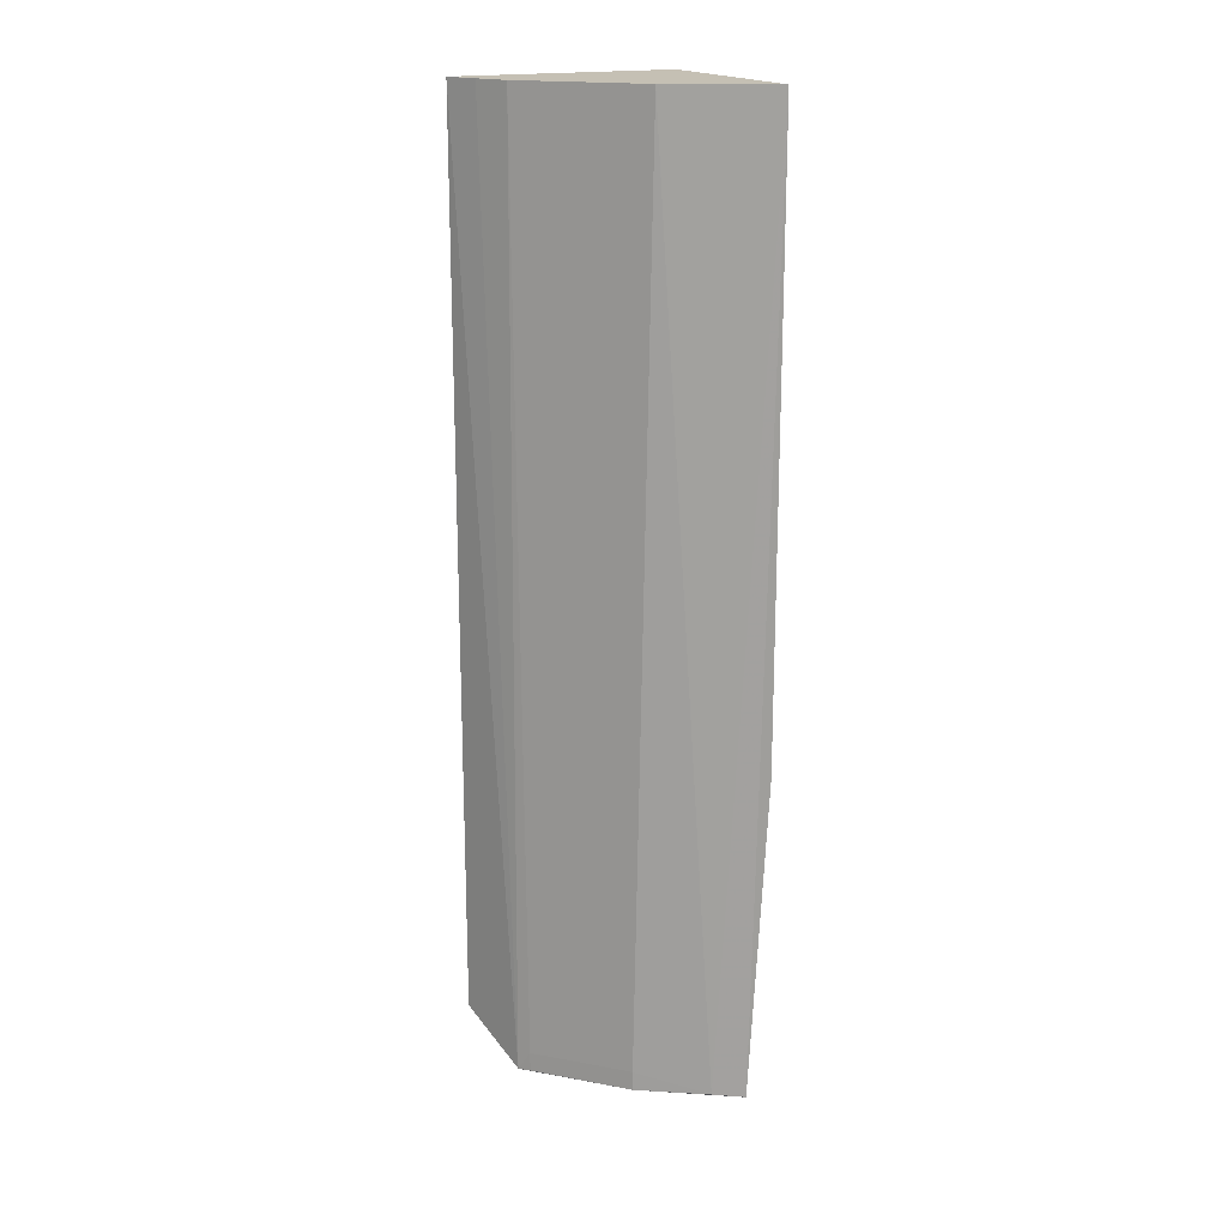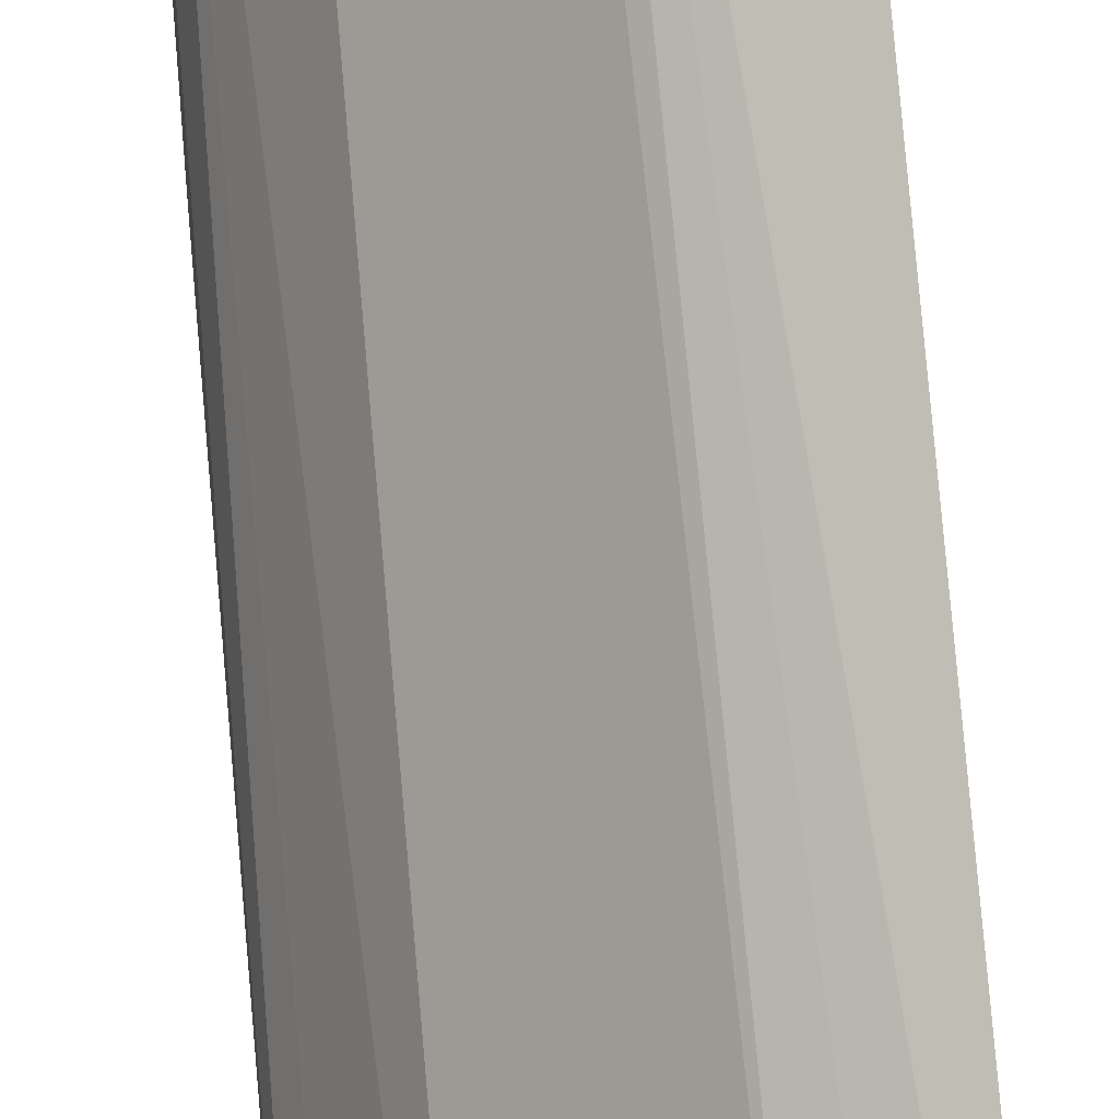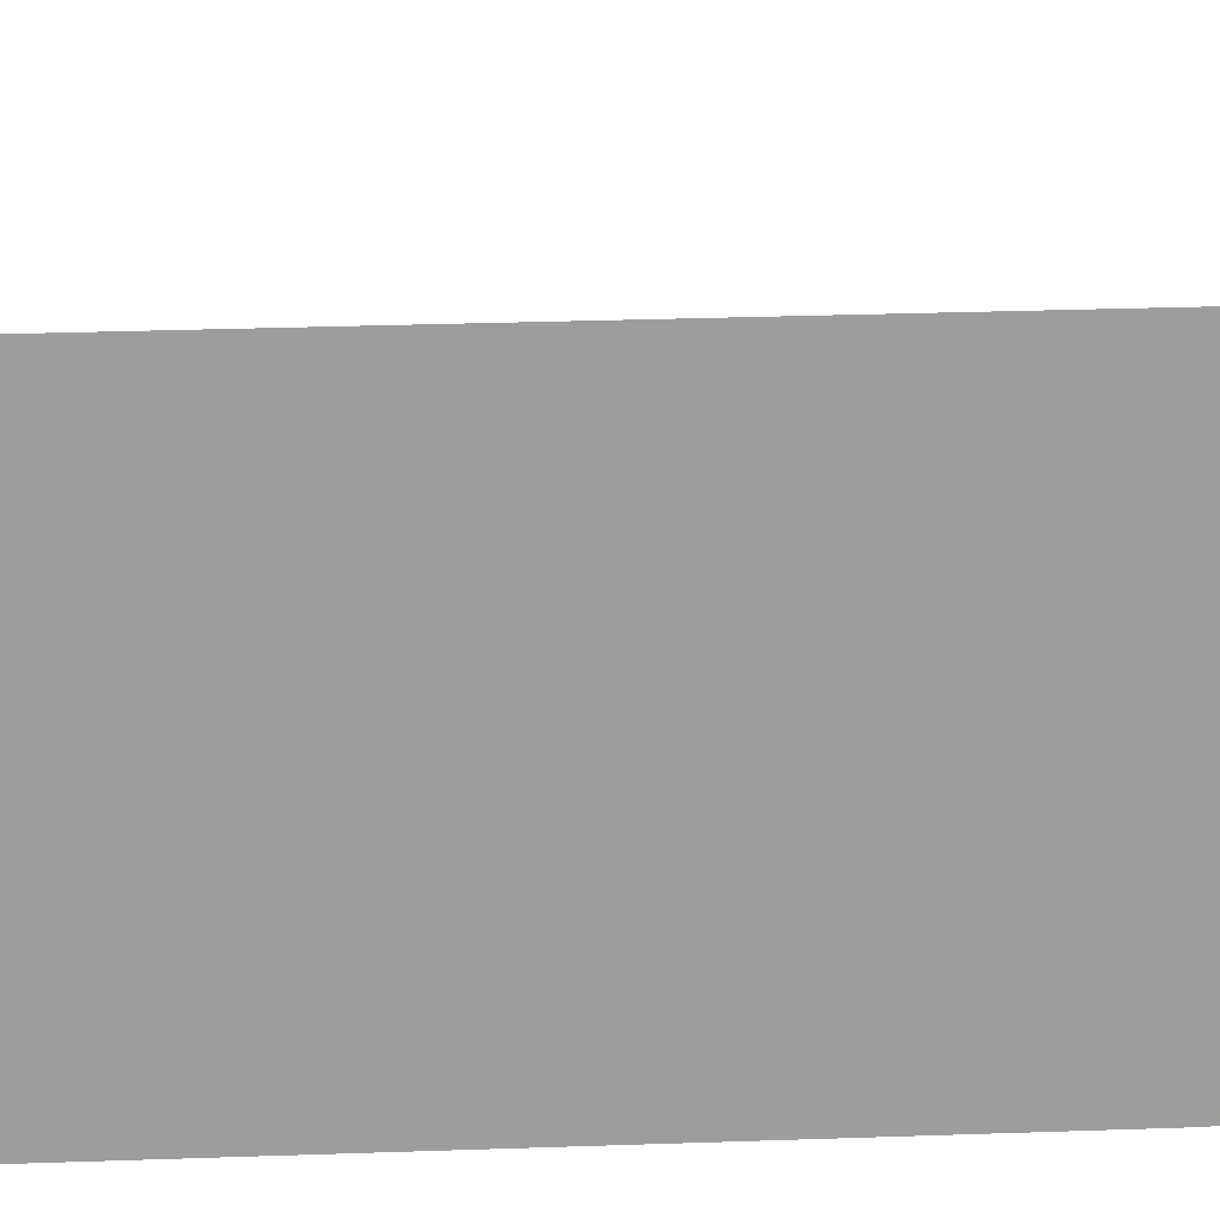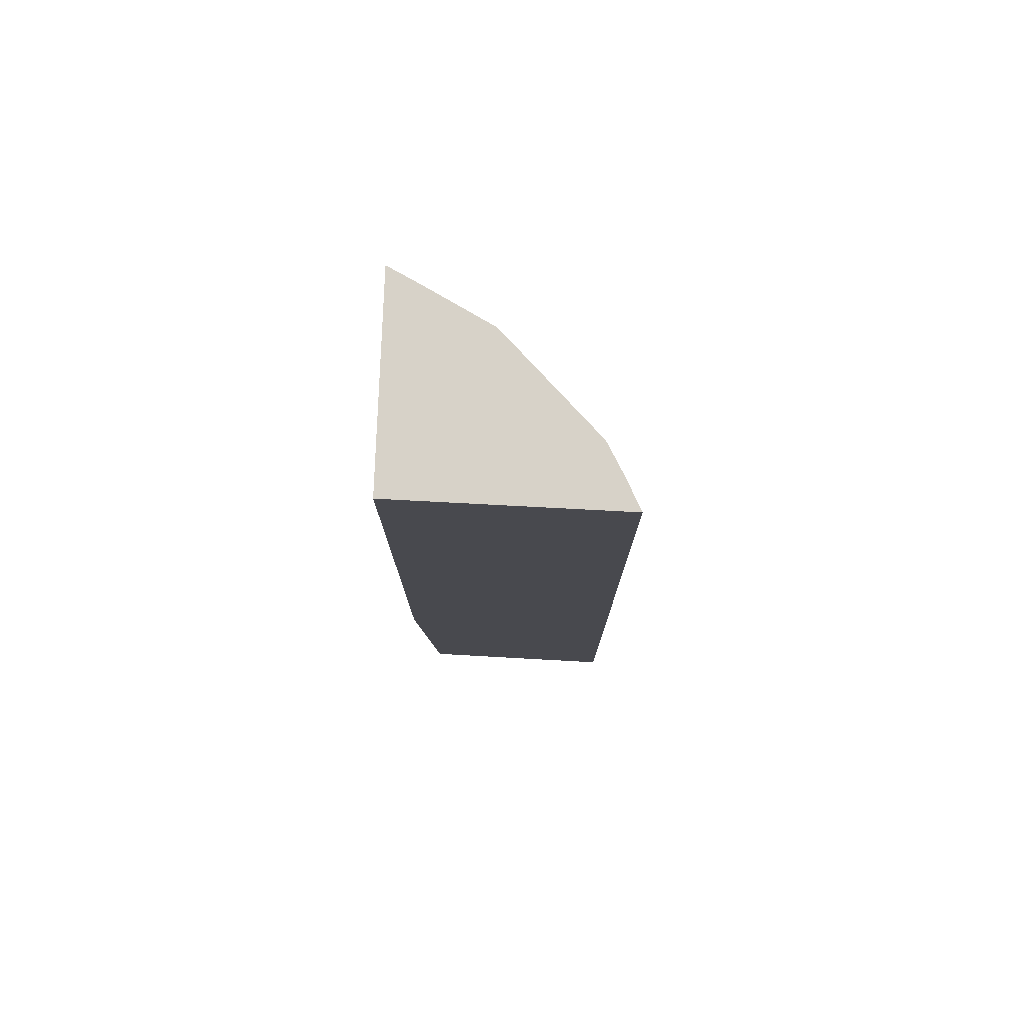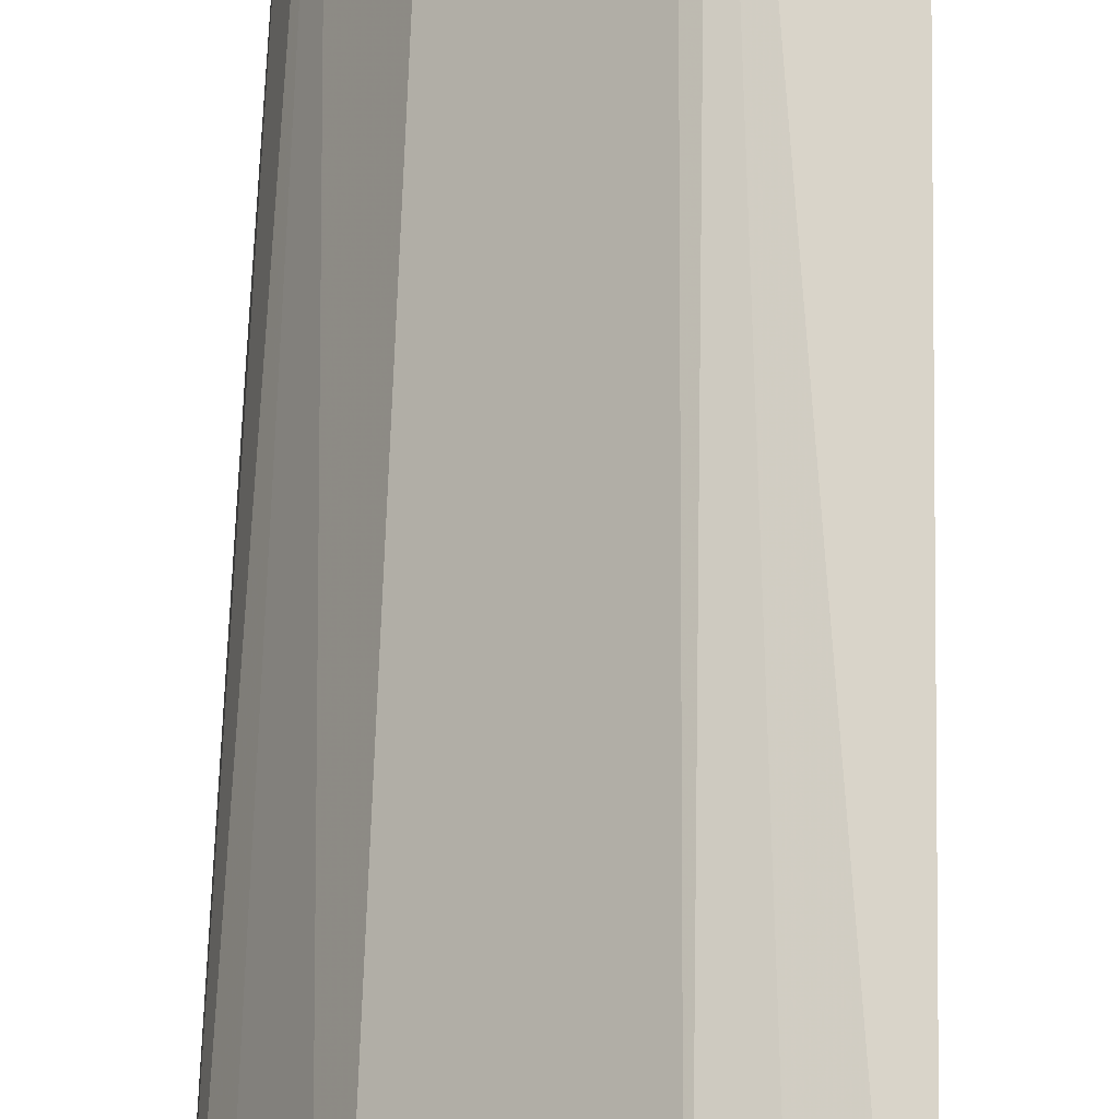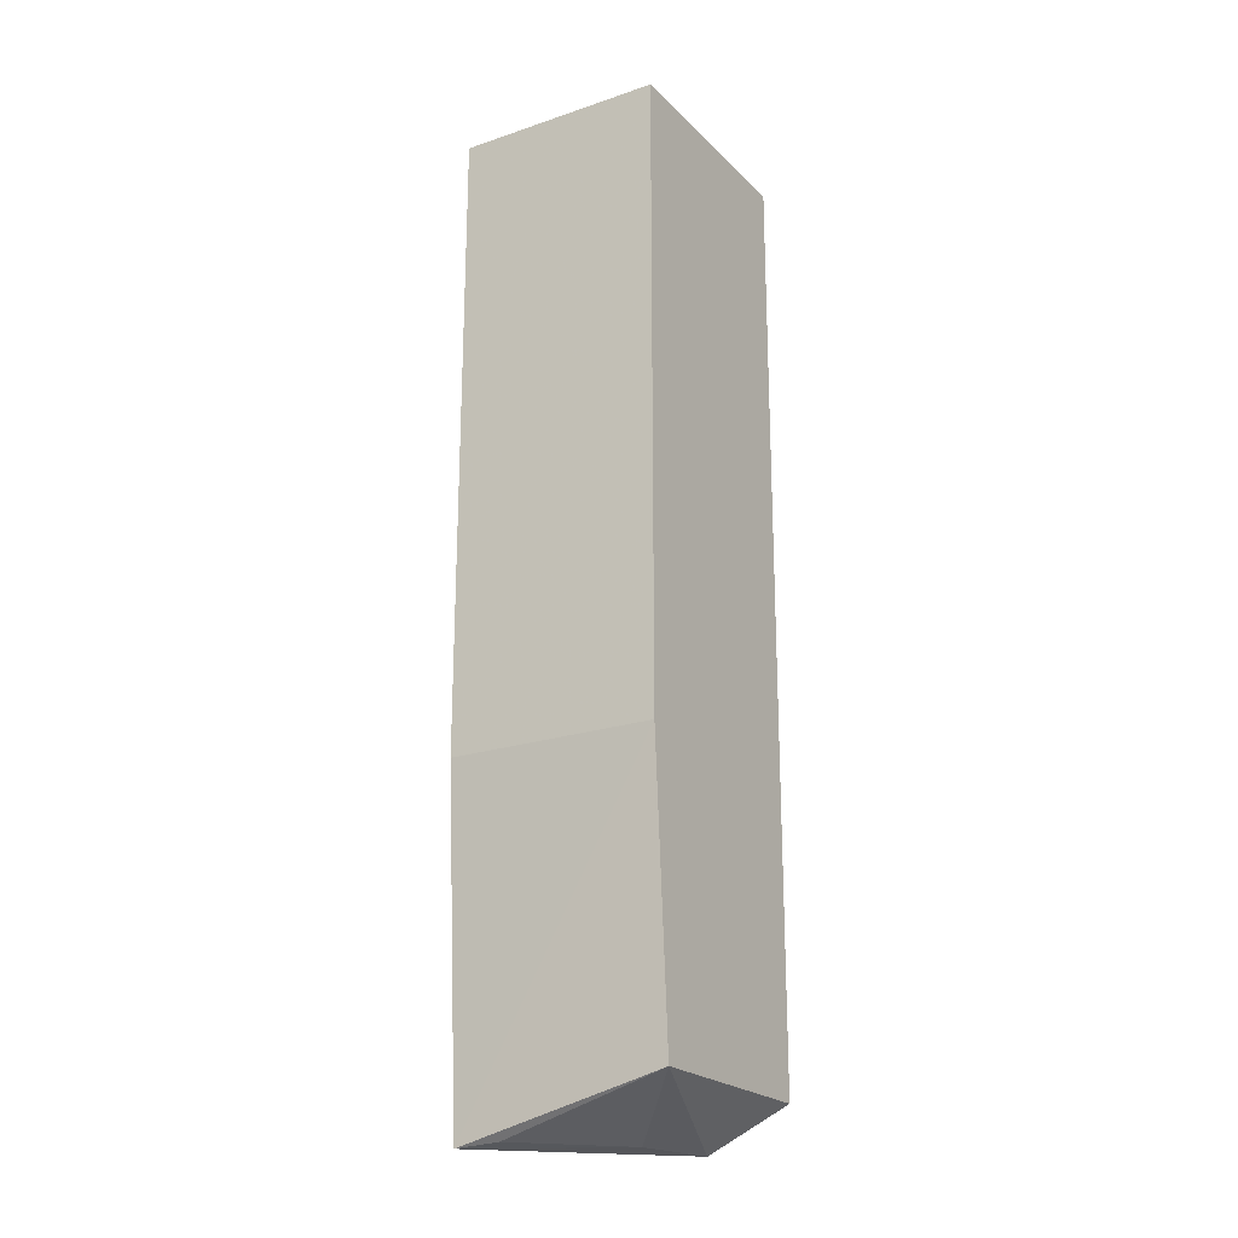
<metadata>
{"format":"obj","ext":"obj","renderer":"f3d","projection":"perspective","resolution":1024,"background":"white","views":[{"elev":18.3,"azim":-115.2,"up":"+Z"},{"elev":79.4,"azim":-5.0,"up":"+Y"},{"elev":19.4,"azim":85.6,"up":"+Y"},{"elev":77.3,"azim":92.5,"up":"+Z"},{"elev":55.8,"azim":1.5,"up":"+Y"},{"elev":-21.5,"azim":31.2,"up":"+Z"}]}
</metadata>
<code>
v -0.1713 0.141 0.2652
v -0.1713 0.1562 -0.4599
v -0.1697 0.3197 -0.4621
v -0.1697 0.3197 0.2652
v -0.335 0.1395 0.2652
v -0.1713 0.141 -0.2348
v -0.3331 0.1537 -0.5
v -0.2239 0.2997 -0.4963
v -0.335 0.1395 -0.2348
v -0.241 0.241 -0.4953
v -0.2928 0.2322 -0.4797
v -0.3021 0.1611 -0.4968
v -0.2928 0.2322 -0.4953
v -0.325 0.1799 -0.4953
v -0.2938 0.218 0.2652
v -0.2322 0.2928 -0.4797
v -0.3228 0.1636 0.2652
v -0.2322 0.2928 -0.4953
v -0.218 0.2938 0.2652
v -0.1938 0.3074 0.2652
f 6 2 3
f 6 3 4
f 6 4 1
f 6 1 5
f 7 2 6
f 8 3 2
f 8 4 3
f 9 7 6
f 9 6 5
f 9 5 7
f 10 8 2
f 10 7 8
f 12 10 2
f 12 2 7
f 12 7 10
f 13 8 7
f 14 7 5
f 14 13 7
f 14 11 13
f 15 11 14
f 16 13 11
f 16 11 15
f 17 15 14
f 17 14 5
f 17 5 15
f 18 16 8
f 18 8 13
f 18 13 16
f 19 16 15
f 19 8 16
f 20 4 8
f 20 8 19
f 20 19 15
f 20 15 5
f 20 5 1
f 20 1 4

</code>
